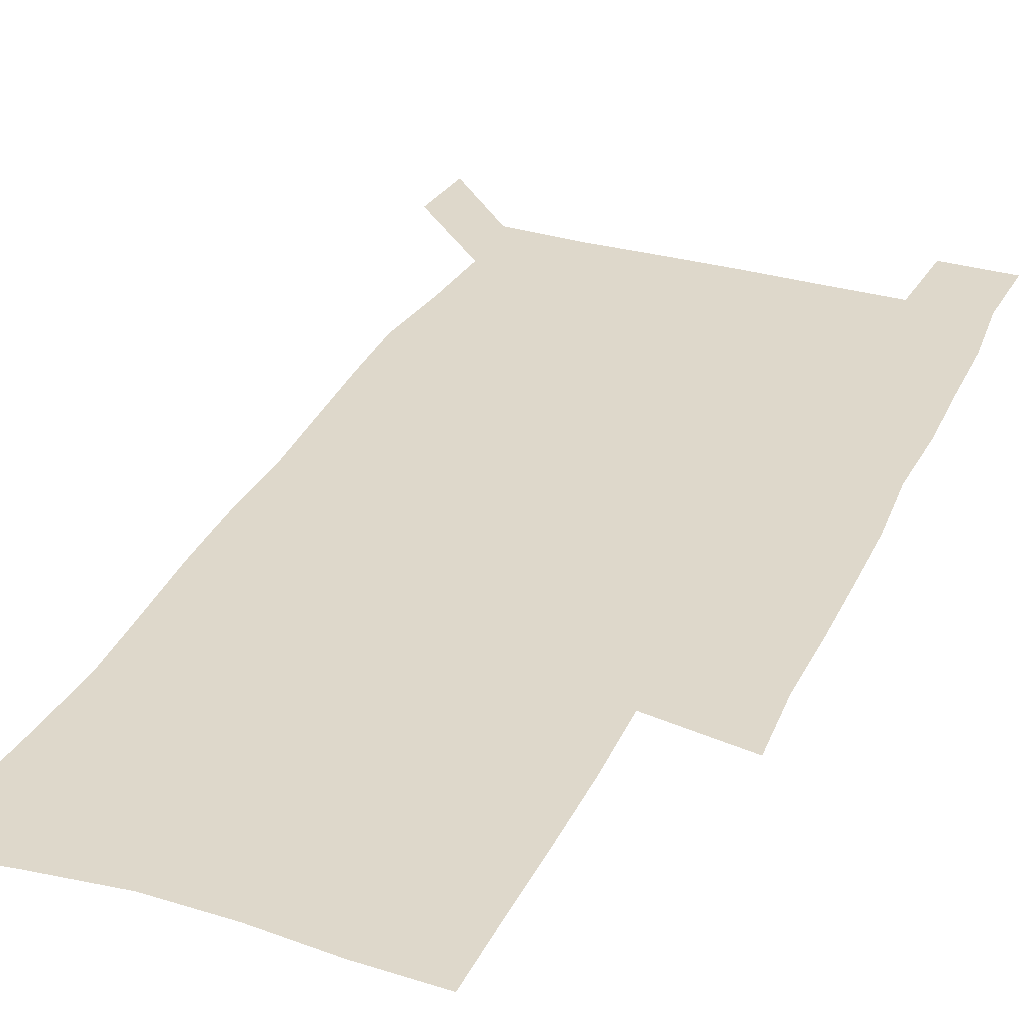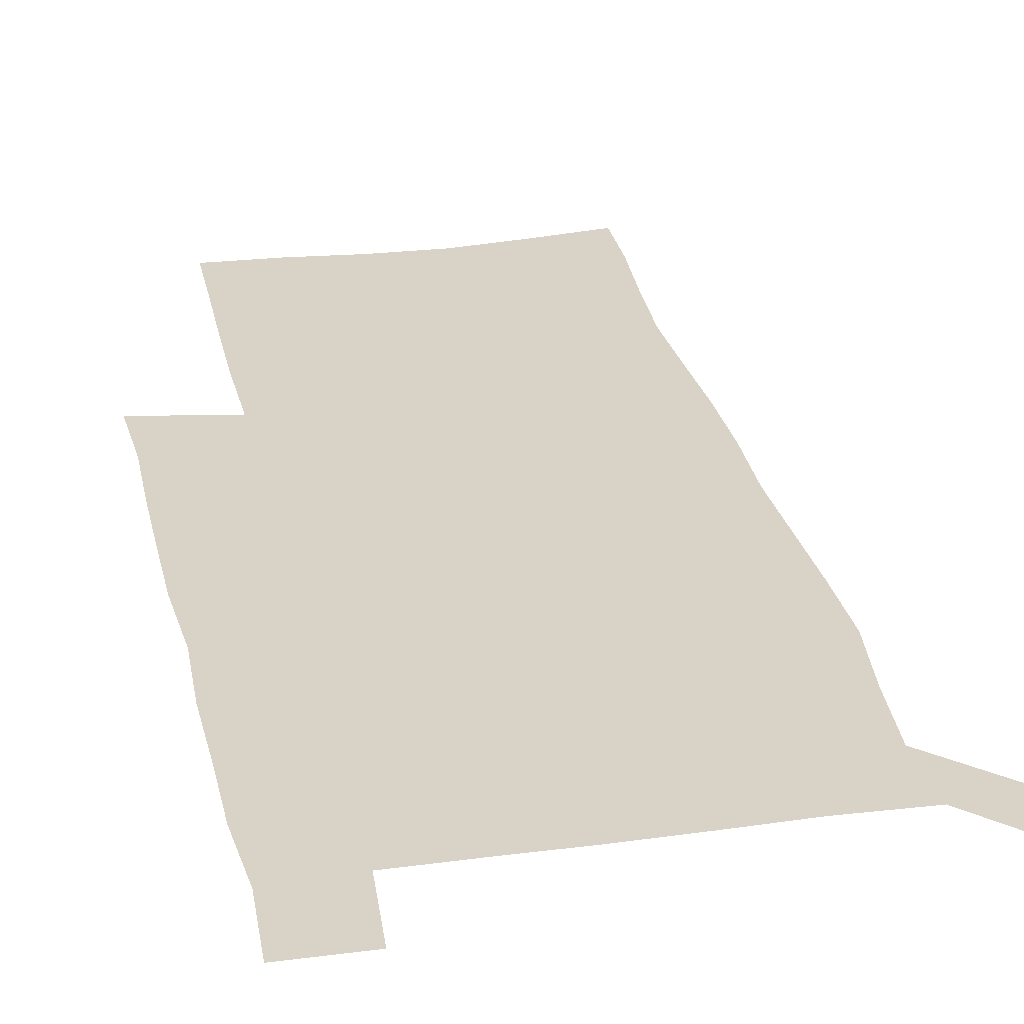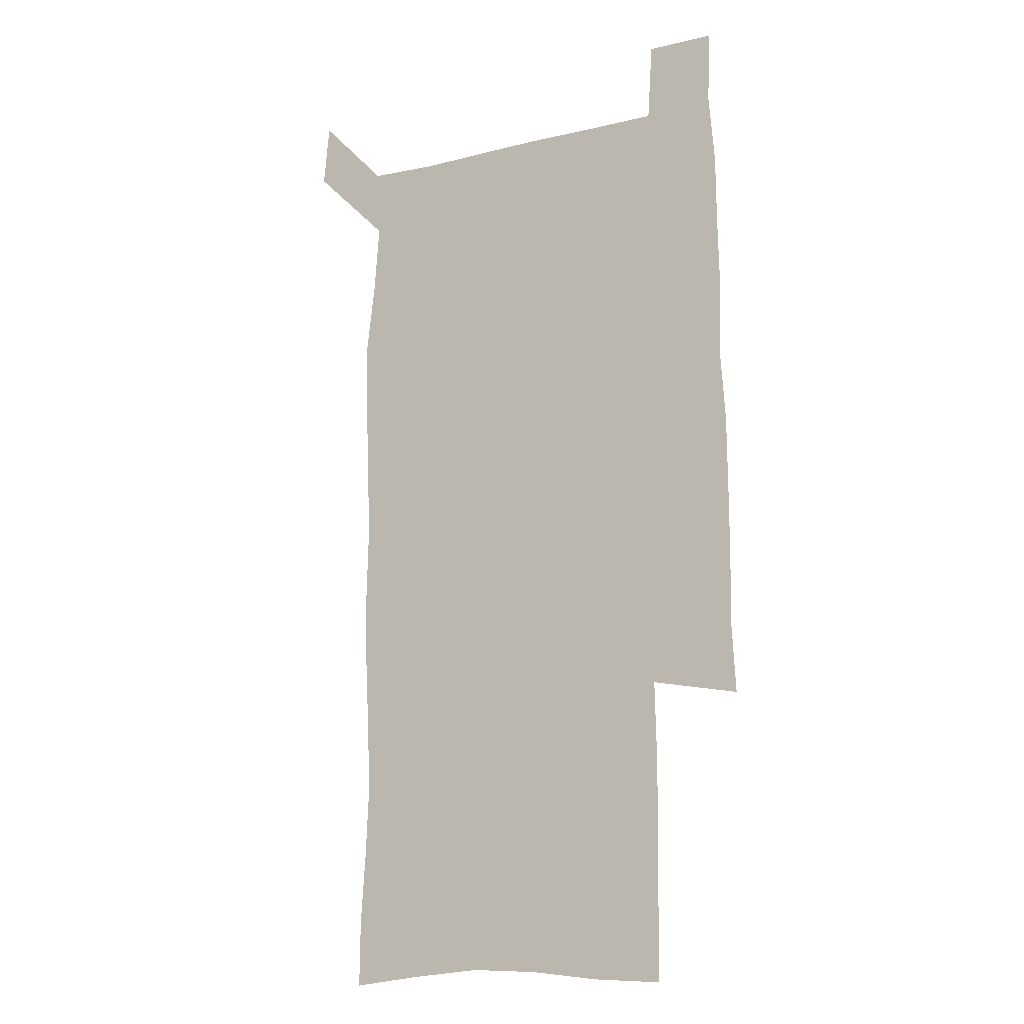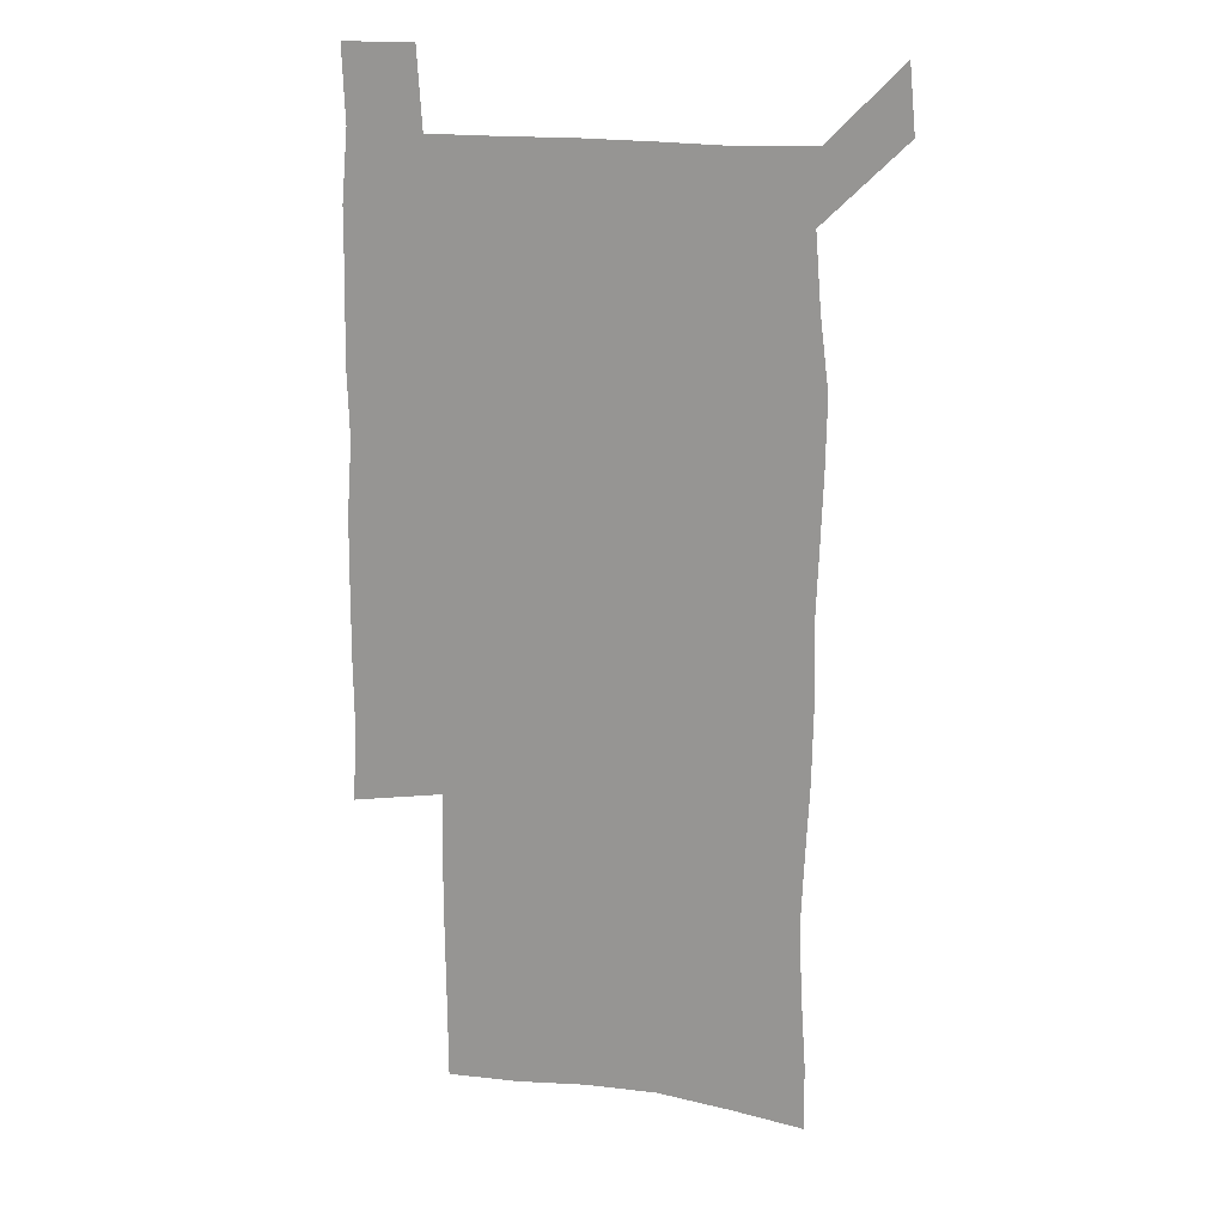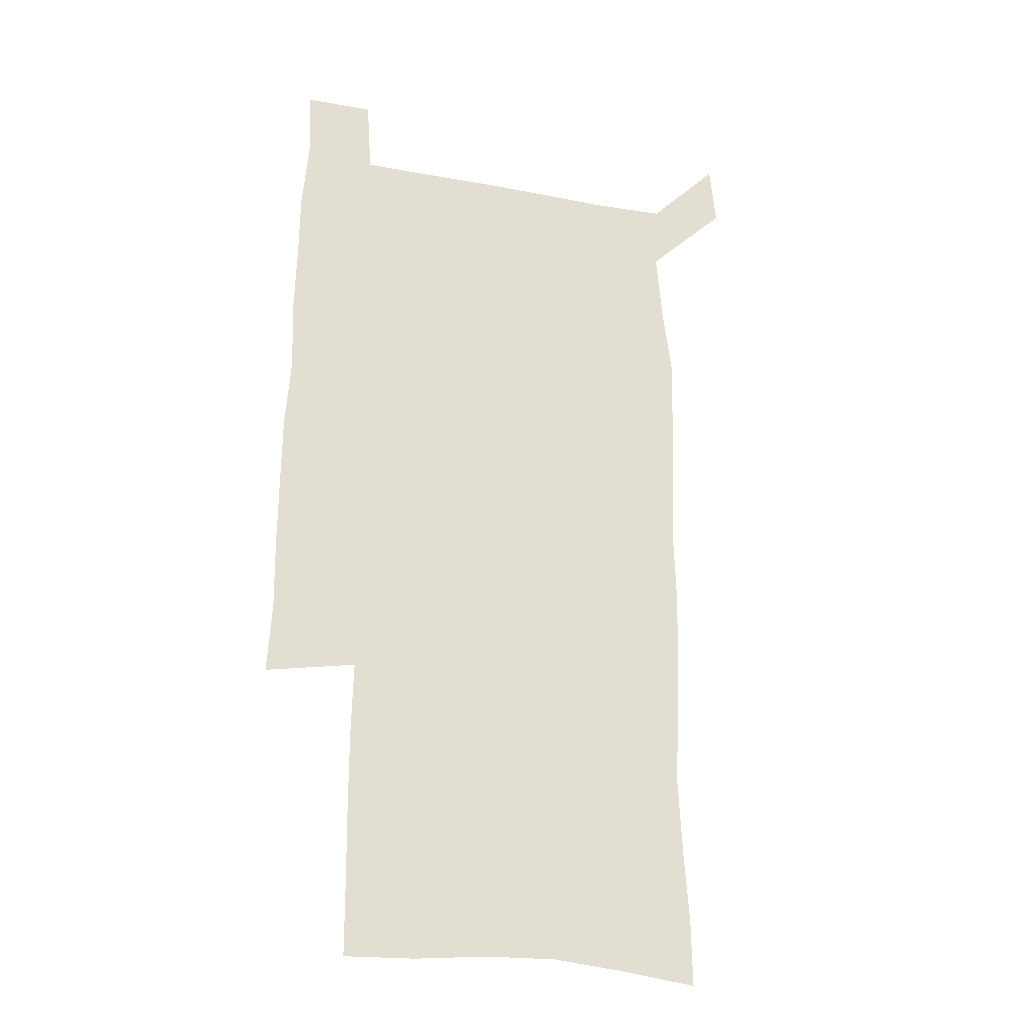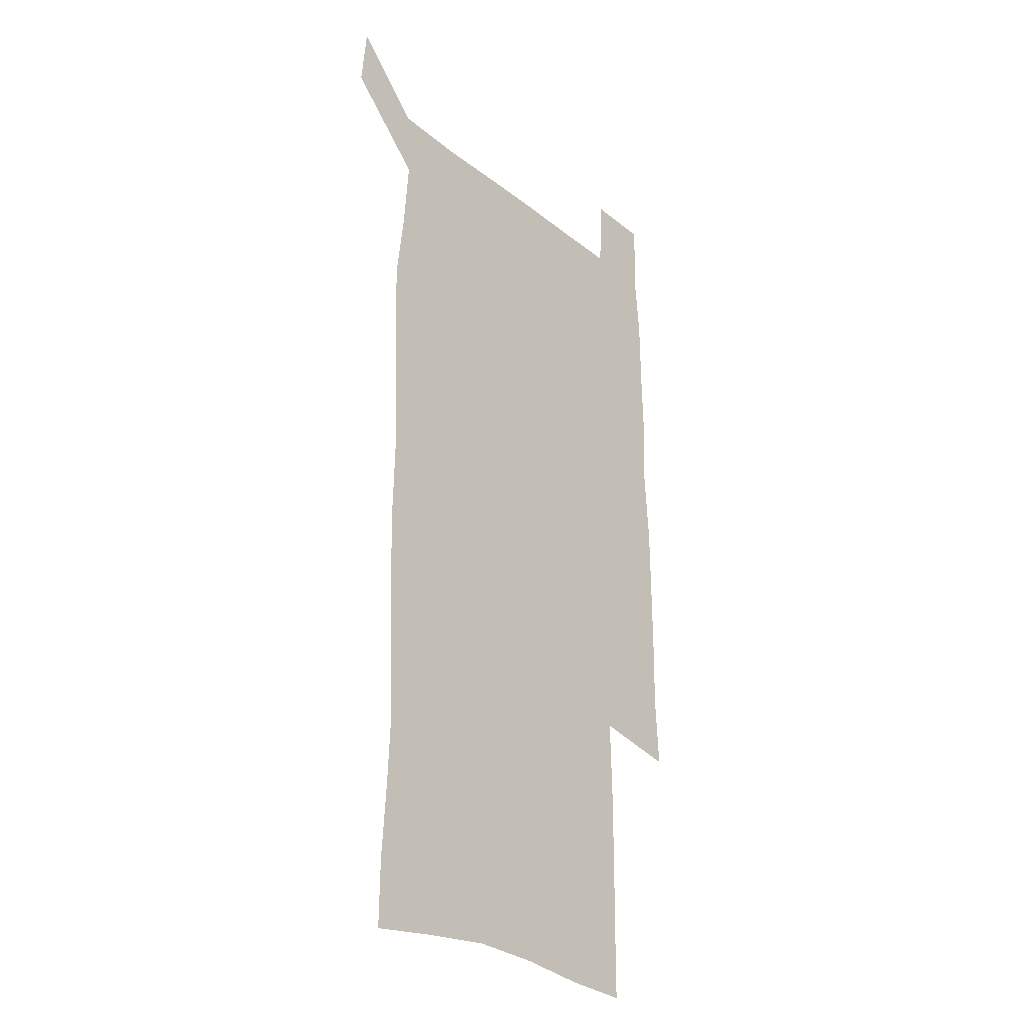
<metadata>
{"format":"obj","ext":"obj","renderer":"f3d","projection":"perspective","resolution":1024,"background":"white","views":[{"elev":31.6,"azim":22.2,"up":"+Z"},{"elev":27.9,"azim":168.3,"up":"+Z"},{"elev":-12.7,"azim":29.7,"up":"+Y"},{"elev":18.3,"azim":-164.2,"up":"+Y"},{"elev":-26.2,"azim":163.4,"up":"+Y"},{"elev":-27.6,"azim":-50.2,"up":"+Y"}]}
</metadata>
<code>
v 447.3 573.1 0
v 449.9 600.2 0
v 476.8 174.9 0
v 477.1 202.9 0
v 479.2 233.5 0
v 480.6 264.6 0
v 479.4 294.7 0
v 477.9 325 0
v 477.3 355.8 0
v 478.2 387.5 0
v 477.1 418.1 0
v 475.9 448.8 0
v 475.4 479.3 0
v 479.1 510 0
v 481.5 539.9 0
v 480.2 569.3 0
v 506.6 178.7 0
v 513.7 213.7 0
v 514.2 242.7 0
v 514.1 272 0
v 513.3 301.5 0
v 513.1 331.5 0
v 512 361.2 0
v 513.3 391.8 0
v 511.8 421.1 0
v 512.7 451 0
v 513 480.4 0
v 512.4 509.8 0
v 512.6 539 0
v 511.5 568.2 0
v 538.5 181.9 0
v 541.6 214.4 0
v 543.7 246.3 0
v 543.4 274.7 0
v 543.3 304.6 0
v 542.9 334.2 0
v 542.9 364.1 0
v 542.4 393.2 0
v 543 422.9 0
v 542.7 451.8 0
v 541.8 480.9 0
v 542.9 509.9 0
v 542.4 538.9 0
v 541.2 568.7 0
v 568.7 181 0
v 570.5 216.6 0
v 571.1 247.1 0
v 571.3 274.3 0
v 571.8 306.1 0
v 571.6 335.5 0
v 571.4 364.9 0
v 571.4 394.3 0
v 571.3 423.2 0
v 571.3 452.3 0
v 571.8 481.4 0
v 571.8 509.9 0
v 571.8 538.5 0
v 571 569 0
v 599.1 178 0
v 598.8 214.7 0
v 599.6 244.5 0
v 599.6 276.3 0
v 599.9 305.5 0
v 600.1 334.6 0
v 599.3 365.6 0
v 599.5 394.2 0
v 599.7 423.2 0
v 600.1 452.2 0
v 600 481.4 0
v 600.3 510 0
v 600.6 538.9 0
v 600.8 568.7 0
v 628.9 176.9 0
v 629.1 209.1 0
v 629.5 240.2 0
v 629.5 272.1 0
v 628.7 304.3 0
v 629.1 333.4 0
v 628.6 363.4 0
v 628.5 392.7 0
v 629.9 421.8 0
v 629.6 451.6 0
v 630.1 481 0
v 631.1 510.5 0
v 630.1 539.7 0
v 630.3 568.7 0
v 632.4 601.7 0
v 667.5 297.5 0
v 665.7 327.7 0
v 666.1 357.6 0
v 666 387.9 0
v 665.6 418.4 0
v 663.4 449.8 0
v 664.4 480.3 0
v 663.6 510.7 0
v 663.3 540.9 0
v 660.7 570.4 0
v 661.9 601.4 0
f 15 16 1
f 1 16 2
f 3 17 4
f 17 18 4
f 4 18 5
f 18 19 5
f 5 19 6
f 19 20 6
f 6 20 7
f 20 21 7
f 7 21 8
f 21 22 8
f 8 22 9
f 22 23 9
f 9 23 10
f 23 24 10
f 10 24 11
f 24 25 11
f 11 25 12
f 25 26 12
f 12 26 13
f 26 27 13
f 13 27 14
f 27 28 14
f 14 28 15
f 28 29 15
f 15 29 16
f 29 30 16
f 17 31 18
f 31 32 18
f 18 32 19
f 32 33 19
f 19 33 20
f 33 34 20
f 20 34 21
f 34 35 21
f 21 35 22
f 35 36 22
f 22 36 23
f 36 37 23
f 23 37 24
f 37 38 24
f 24 38 25
f 38 39 25
f 25 39 26
f 39 40 26
f 26 40 27
f 40 41 27
f 27 41 28
f 41 42 28
f 28 42 29
f 42 43 29
f 29 43 30
f 43 44 30
f 31 45 32
f 45 46 32
f 32 46 33
f 46 47 33
f 33 47 34
f 47 48 34
f 34 48 35
f 48 49 35
f 35 49 36
f 49 50 36
f 36 50 37
f 50 51 37
f 37 51 38
f 51 52 38
f 38 52 39
f 52 53 39
f 39 53 40
f 53 54 40
f 40 54 41
f 54 55 41
f 41 55 42
f 55 56 42
f 42 56 43
f 56 57 43
f 43 57 44
f 57 58 44
f 45 59 46
f 59 60 46
f 46 60 47
f 60 61 47
f 47 61 48
f 61 62 48
f 48 62 49
f 62 63 49
f 49 63 50
f 63 64 50
f 50 64 51
f 64 65 51
f 51 65 52
f 65 66 52
f 52 66 53
f 66 67 53
f 53 67 54
f 67 68 54
f 54 68 55
f 68 69 55
f 55 69 56
f 69 70 56
f 56 70 57
f 70 71 57
f 57 71 58
f 71 72 58
f 59 73 60
f 73 74 60
f 60 74 61
f 74 75 61
f 61 75 62
f 75 76 62
f 62 76 63
f 76 77 63
f 63 77 64
f 77 78 64
f 64 78 65
f 78 79 65
f 65 79 66
f 79 80 66
f 66 80 67
f 80 81 67
f 67 81 68
f 81 82 68
f 68 82 69
f 82 83 69
f 69 83 70
f 83 84 70
f 70 84 71
f 84 85 71
f 71 85 72
f 85 86 72
f 77 88 78
f 88 89 78
f 78 89 79
f 89 90 79
f 79 90 80
f 90 91 80
f 80 91 81
f 91 92 81
f 81 92 82
f 92 93 82
f 82 93 83
f 93 94 83
f 83 94 84
f 94 95 84
f 84 95 85
f 95 96 85
f 85 96 86
f 96 97 86
f 86 97 87
f 97 98 87

</code>
